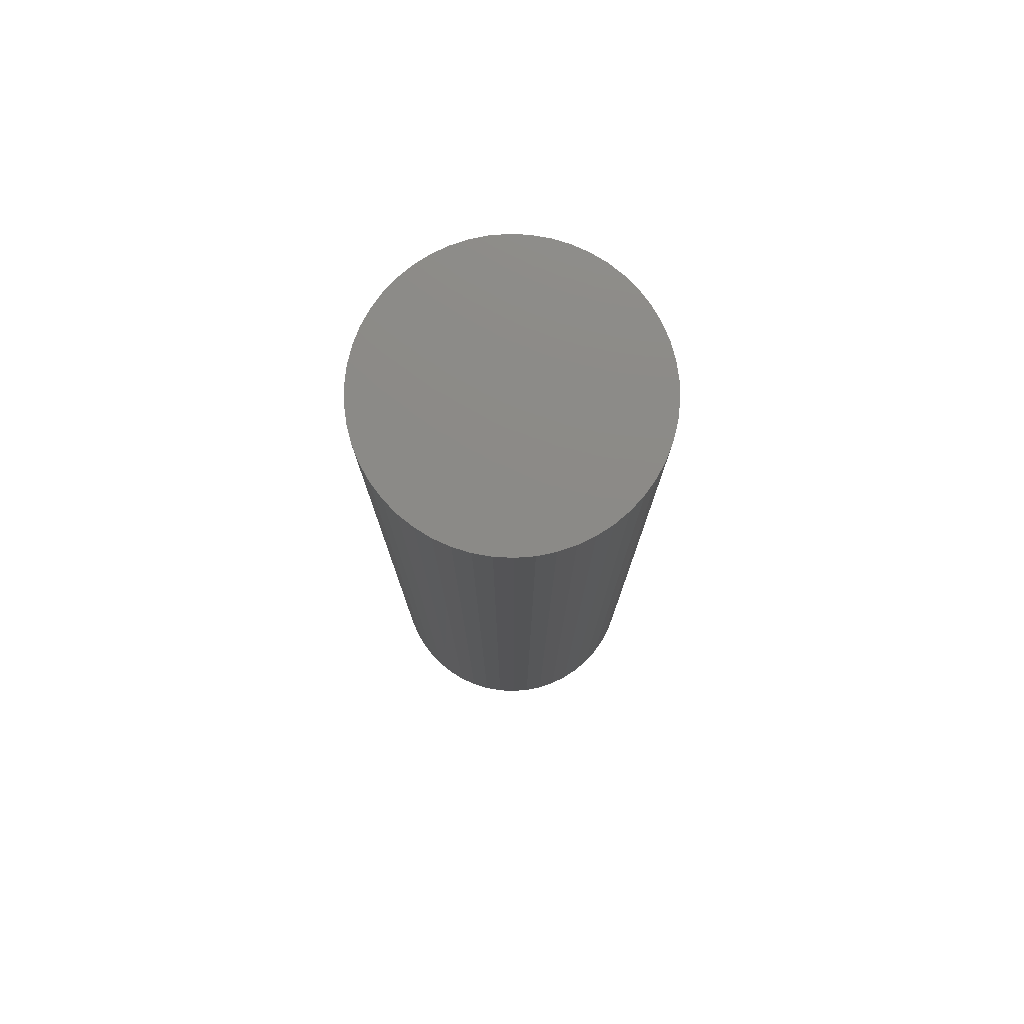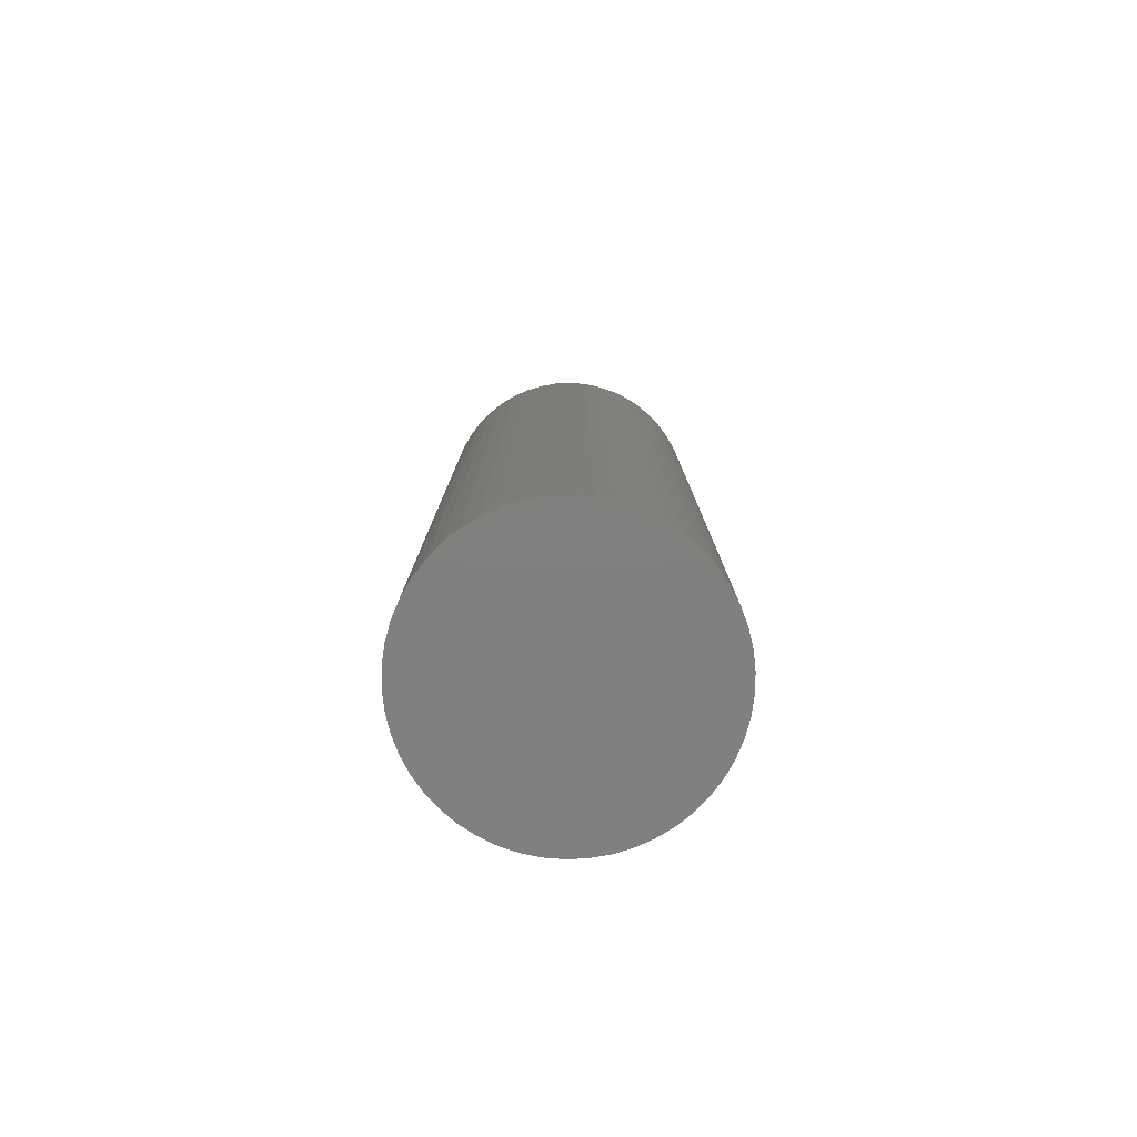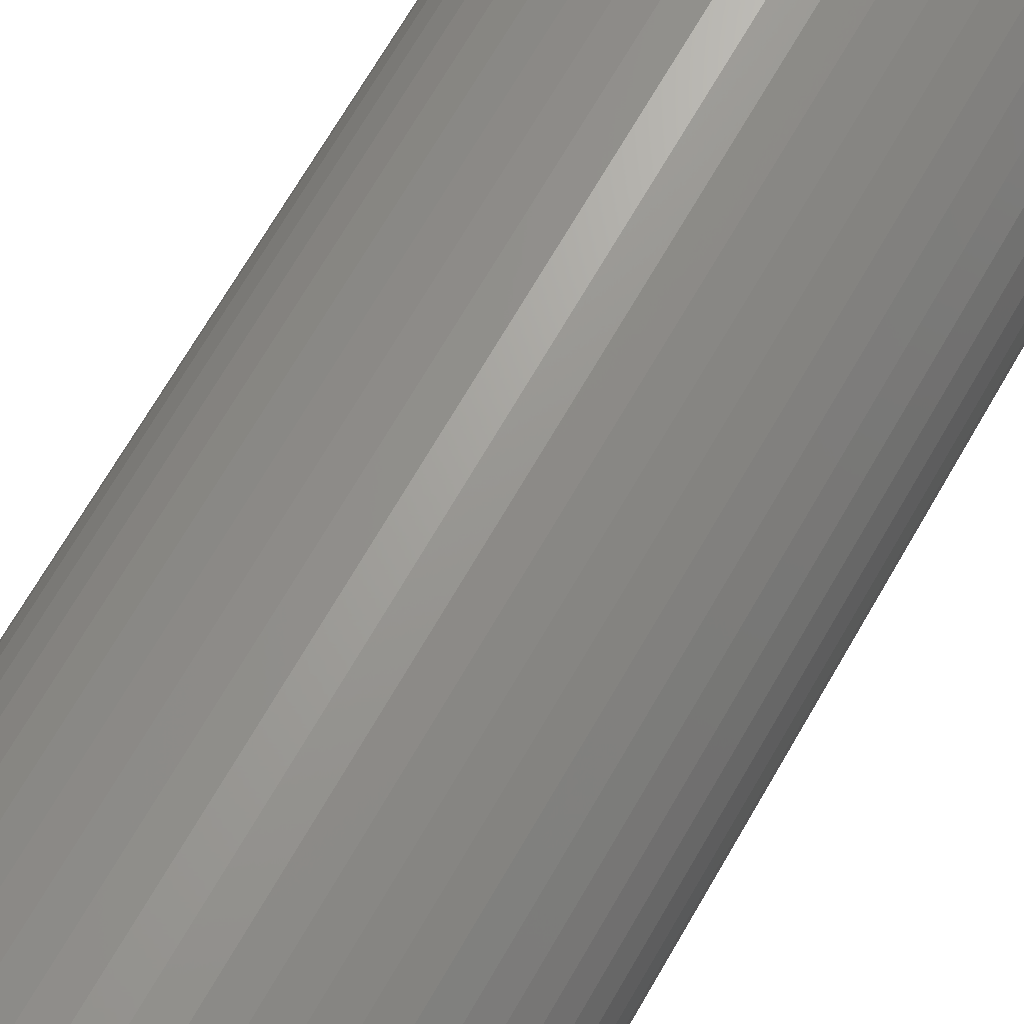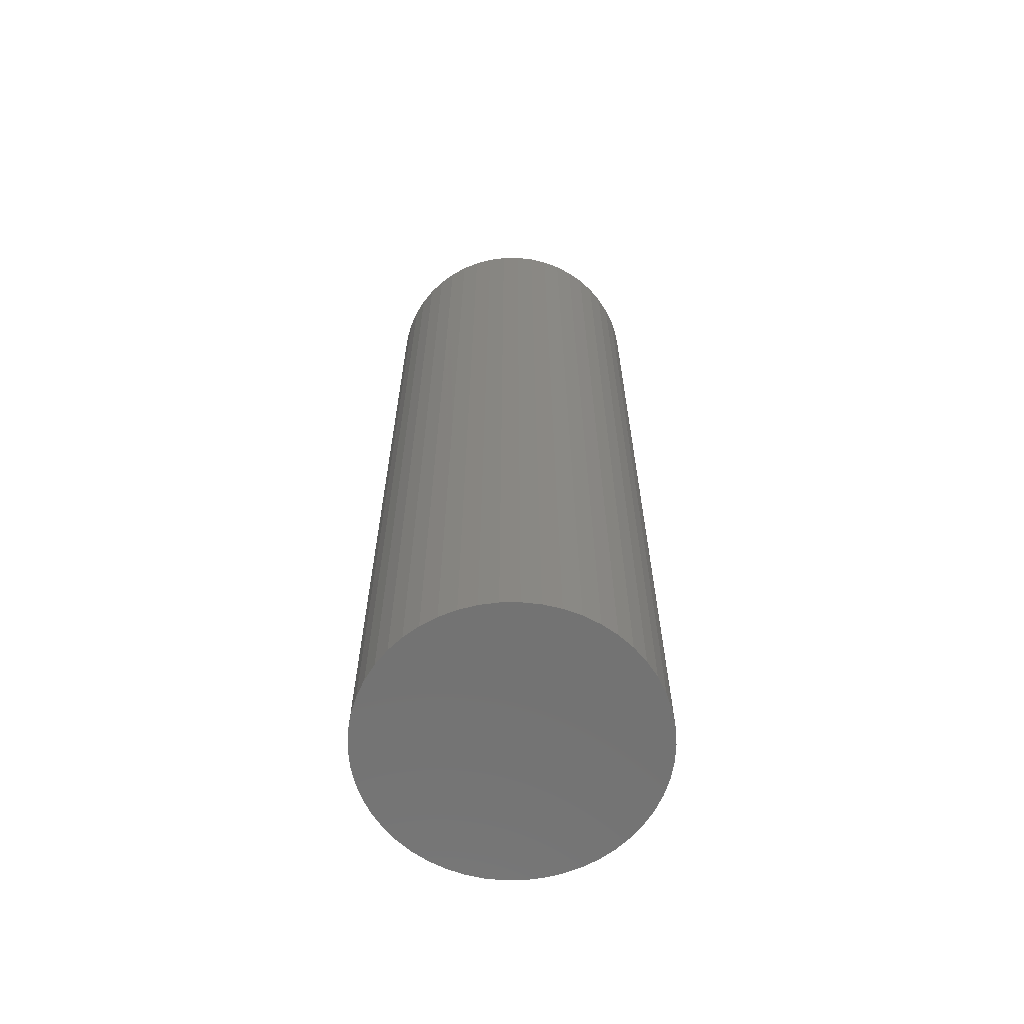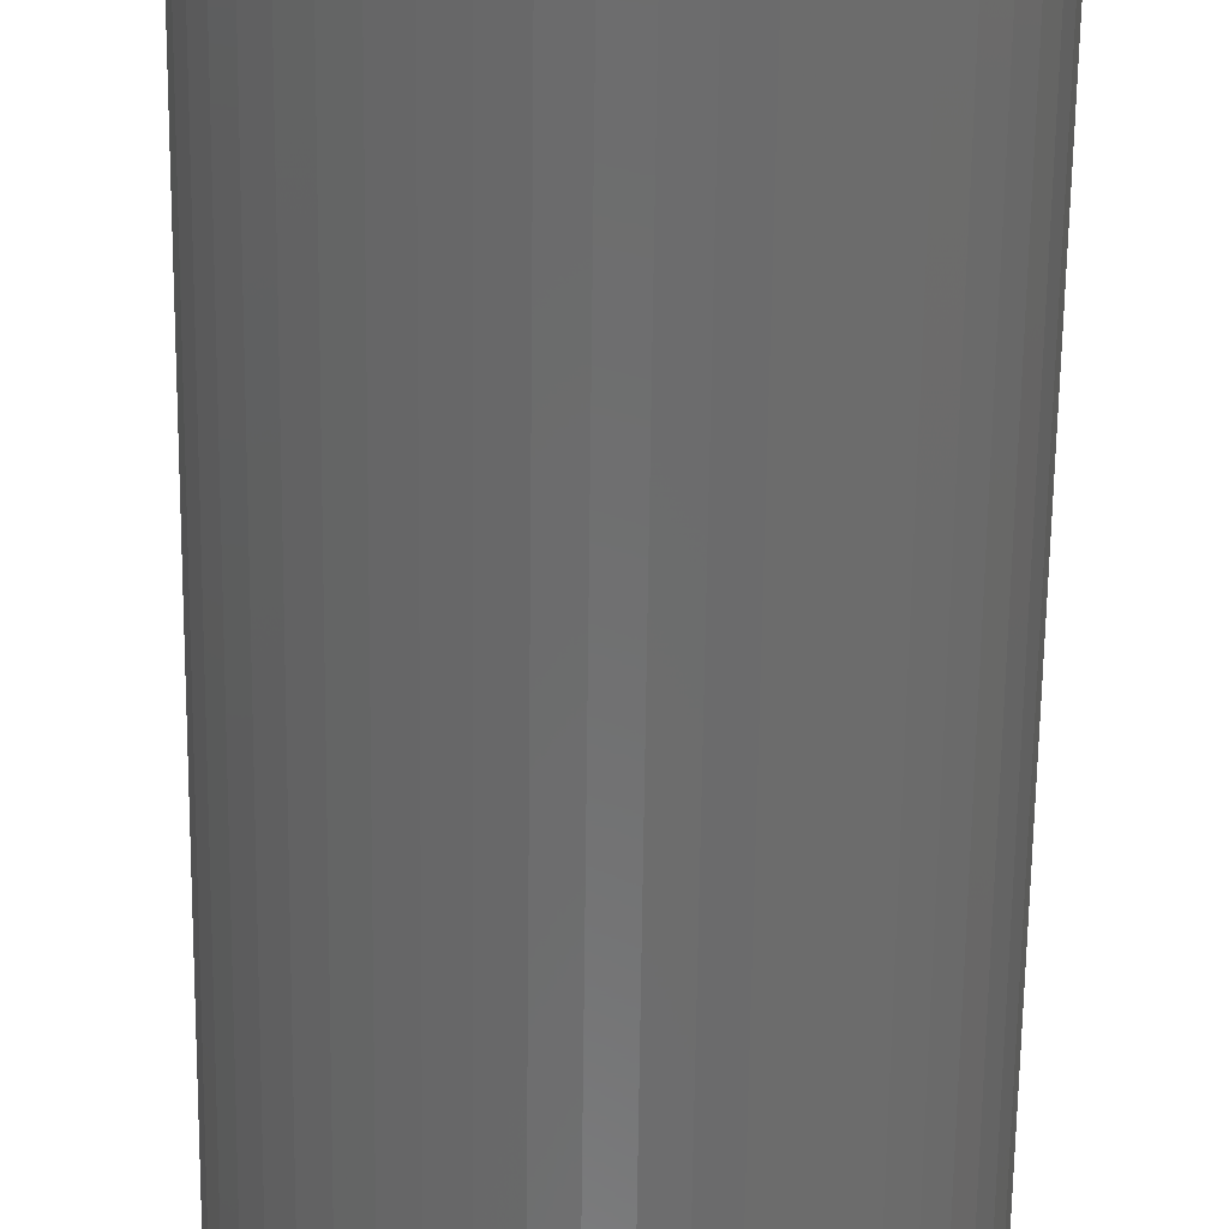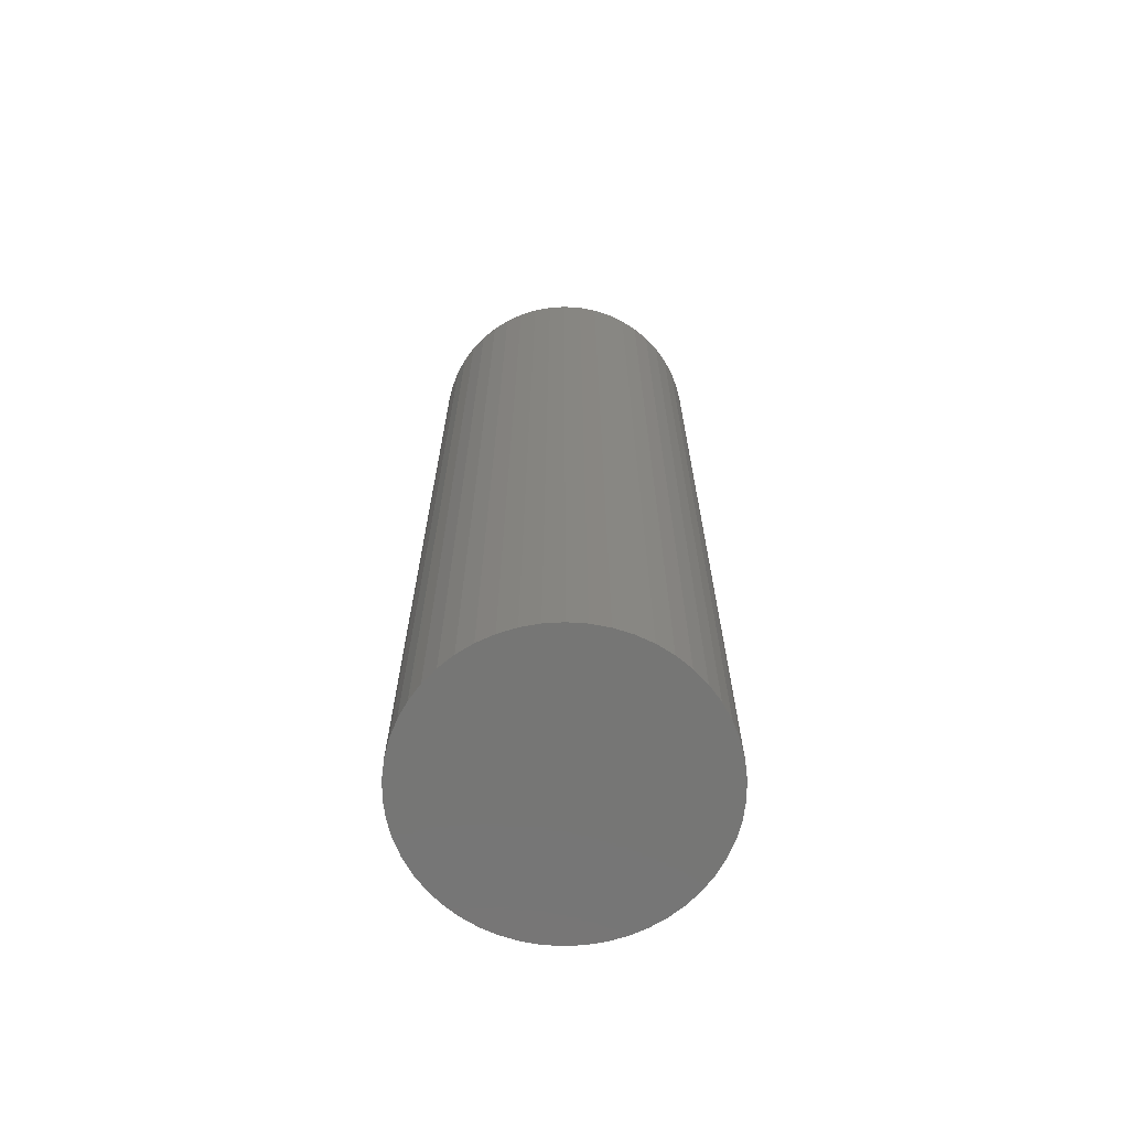
<metadata>
{"format":"stl","ext":"stl","renderer":"f3d","projection":"perspective","resolution":1024,"background":"white","views":[{"elev":77.6,"azim":146.8,"up":"+Z"},{"elev":-79.6,"azim":74.7,"up":"+Z"},{"elev":67.2,"azim":-150.4,"up":"+Y"},{"elev":-64.4,"azim":-35.3,"up":"+Z"},{"elev":-58.6,"azim":179.3,"up":"+Y"},{"elev":-68.1,"azim":-39.8,"up":"+Z"}]}
</metadata>
<code>
# stl→obj: 100 verts, 196 faces
v 11.35 0 37.5
v 11.26 1.423 -37.5
v 11.26 1.423 37.5
v 11.35 0 -37.5
v 11.26 -1.423 37.5
v 10.99 2.823 37.5
v 10.99 -2.823 37.5
v 10.55 4.178 37.5
v 10.55 -4.178 37.5
v 9.946 5.468 37.5
v 9.946 -5.468 37.5
v 9.182 6.671 37.5
v 9.182 -6.671 37.5
v 8.274 7.77 37.5
v 8.274 -7.77 37.5
v 7.235 8.745 37.5
v 7.235 -8.745 37.5
v 6.082 9.583 37.5
v 6.082 -9.583 37.5
v 4.833 10.27 37.5
v 4.833 -10.27 37.5
v 3.507 10.79 37.5
v 3.507 -10.79 37.5
v 2.127 11.15 37.5
v 2.127 -11.15 37.5
v 0.7127 11.33 37.5
v 0.7127 -11.33 37.5
v -0.7127 11.33 37.5
v -0.7127 -11.33 37.5
v -2.127 11.15 37.5
v -2.127 -11.15 37.5
v -3.507 10.79 37.5
v -3.507 -10.79 37.5
v -4.833 10.27 37.5
v -4.833 -10.27 37.5
v -6.082 9.583 37.5
v -6.082 -9.583 37.5
v -7.235 8.745 37.5
v -7.235 -8.745 37.5
v -8.274 7.77 37.5
v -8.274 -7.77 37.5
v -9.182 6.671 37.5
v -9.182 -6.671 37.5
v -9.946 5.468 37.5
v -9.946 -5.468 37.5
v -10.55 4.178 37.5
v -10.55 -4.178 37.5
v -10.99 2.823 37.5
v -10.99 -2.823 37.5
v -11.26 1.423 37.5
v -11.26 -1.423 37.5
v -11.35 0 37.5
v 0.7127 11.33 -37.5
v -0.7127 11.33 -37.5
v 11.26 -1.423 -37.5
v 10.99 -2.823 -37.5
v 10.99 2.823 -37.5
v 10.55 -4.178 -37.5
v 10.55 4.178 -37.5
v 9.946 -5.468 -37.5
v 9.946 5.468 -37.5
v 9.182 -6.671 -37.5
v 9.182 6.671 -37.5
v 8.274 -7.77 -37.5
v 8.274 7.77 -37.5
v 7.235 -8.745 -37.5
v 7.235 8.745 -37.5
v 6.082 -9.583 -37.5
v 6.082 9.583 -37.5
v 4.833 -10.27 -37.5
v 4.833 10.27 -37.5
v 3.507 -10.79 -37.5
v 3.507 10.79 -37.5
v 2.127 -11.15 -37.5
v 2.127 11.15 -37.5
v 0.7127 -11.33 -37.5
v -0.7127 -11.33 -37.5
v -2.127 -11.15 -37.5
v -2.127 11.15 -37.5
v -3.507 -10.79 -37.5
v -3.507 10.79 -37.5
v -4.833 -10.27 -37.5
v -4.833 10.27 -37.5
v -6.082 -9.583 -37.5
v -6.082 9.583 -37.5
v -7.235 -8.745 -37.5
v -7.235 8.745 -37.5
v -8.274 -7.77 -37.5
v -8.274 7.77 -37.5
v -9.182 -6.671 -37.5
v -9.182 6.671 -37.5
v -9.946 -5.468 -37.5
v -9.946 5.468 -37.5
v -10.55 -4.178 -37.5
v -10.55 4.178 -37.5
v -10.99 -2.823 -37.5
v -10.99 2.823 -37.5
v -11.26 -1.423 -37.5
v -11.26 1.423 -37.5
v -11.35 0 -37.5
f 1 2 3
f 2 1 4
f 3 5 1
f 6 5 3
f 6 7 5
f 8 7 6
f 8 9 7
f 10 9 8
f 10 11 9
f 12 11 10
f 12 13 11
f 14 13 12
f 14 15 13
f 16 15 14
f 16 17 15
f 18 17 16
f 18 19 17
f 20 19 18
f 20 21 19
f 22 21 20
f 22 23 21
f 24 23 22
f 24 25 23
f 26 25 24
f 26 27 25
f 28 27 26
f 28 29 27
f 30 29 28
f 30 31 29
f 32 31 30
f 32 33 31
f 34 33 32
f 34 35 33
f 36 35 34
f 36 37 35
f 38 37 36
f 38 39 37
f 40 39 38
f 40 41 39
f 42 41 40
f 42 43 41
f 44 43 42
f 44 45 43
f 46 45 44
f 46 47 45
f 48 47 46
f 48 49 47
f 50 49 48
f 50 51 49
f 51 50 52
f 53 28 26
f 28 53 54
f 55 2 4
f 56 2 55
f 56 57 2
f 58 57 56
f 58 59 57
f 60 59 58
f 60 61 59
f 62 61 60
f 62 63 61
f 64 63 62
f 64 65 63
f 66 65 64
f 66 67 65
f 68 67 66
f 68 69 67
f 70 69 68
f 70 71 69
f 72 71 70
f 72 73 71
f 74 73 72
f 74 75 73
f 76 75 74
f 76 53 75
f 77 53 76
f 77 54 53
f 78 54 77
f 78 79 54
f 80 79 78
f 80 81 79
f 82 81 80
f 82 83 81
f 84 83 82
f 84 85 83
f 86 85 84
f 86 87 85
f 88 87 86
f 88 89 87
f 90 89 88
f 90 91 89
f 92 91 90
f 92 93 91
f 94 93 92
f 94 95 93
f 96 95 94
f 96 97 95
f 98 97 96
f 98 99 97
f 99 98 100
f 65 16 14
f 16 65 67
f 87 40 38
f 40 87 89
f 81 34 32
f 34 81 83
f 8 61 10
f 61 8 59
f 3 57 6
f 57 3 2
f 73 24 22
f 24 73 75
f 69 20 18
f 20 69 71
f 95 44 93
f 44 95 46
f 97 46 95
f 46 97 48
f 54 30 28
f 30 54 79
f 92 47 94
f 47 92 45
f 72 21 23
f 21 72 70
f 10 63 12
f 63 10 61
f 71 22 20
f 22 71 73
f 67 18 16
f 18 67 69
f 91 40 89
f 40 91 42
f 83 36 34
f 36 83 85
f 5 4 1
f 4 5 55
f 70 19 21
f 19 70 68
f 66 15 17
f 15 66 64
f 13 60 11
f 60 13 62
f 7 55 5
f 55 7 56
f 77 27 29
f 27 77 76
f 6 59 8
f 59 6 57
f 12 65 14
f 65 12 63
f 75 26 24
f 26 75 53
f 93 42 91
f 42 93 44
f 99 48 97
f 48 99 50
f 100 50 99
f 50 100 52
f 85 38 36
f 38 85 87
f 79 32 30
f 32 79 81
f 11 58 9
f 58 11 60
f 82 33 35
f 33 82 80
f 88 43 90
f 43 88 41
f 90 45 92
f 45 90 43
f 94 49 96
f 49 94 47
f 98 52 100
f 52 98 51
f 74 23 25
f 23 74 72
f 76 25 27
f 25 76 74
f 15 62 13
f 62 15 64
f 68 17 19
f 17 68 66
f 9 56 7
f 56 9 58
f 78 29 31
f 29 78 77
f 80 31 33
f 31 80 78
f 88 39 41
f 39 88 86
f 96 51 98
f 51 96 49
f 86 37 39
f 37 86 84
f 84 35 37
f 35 84 82

</code>
